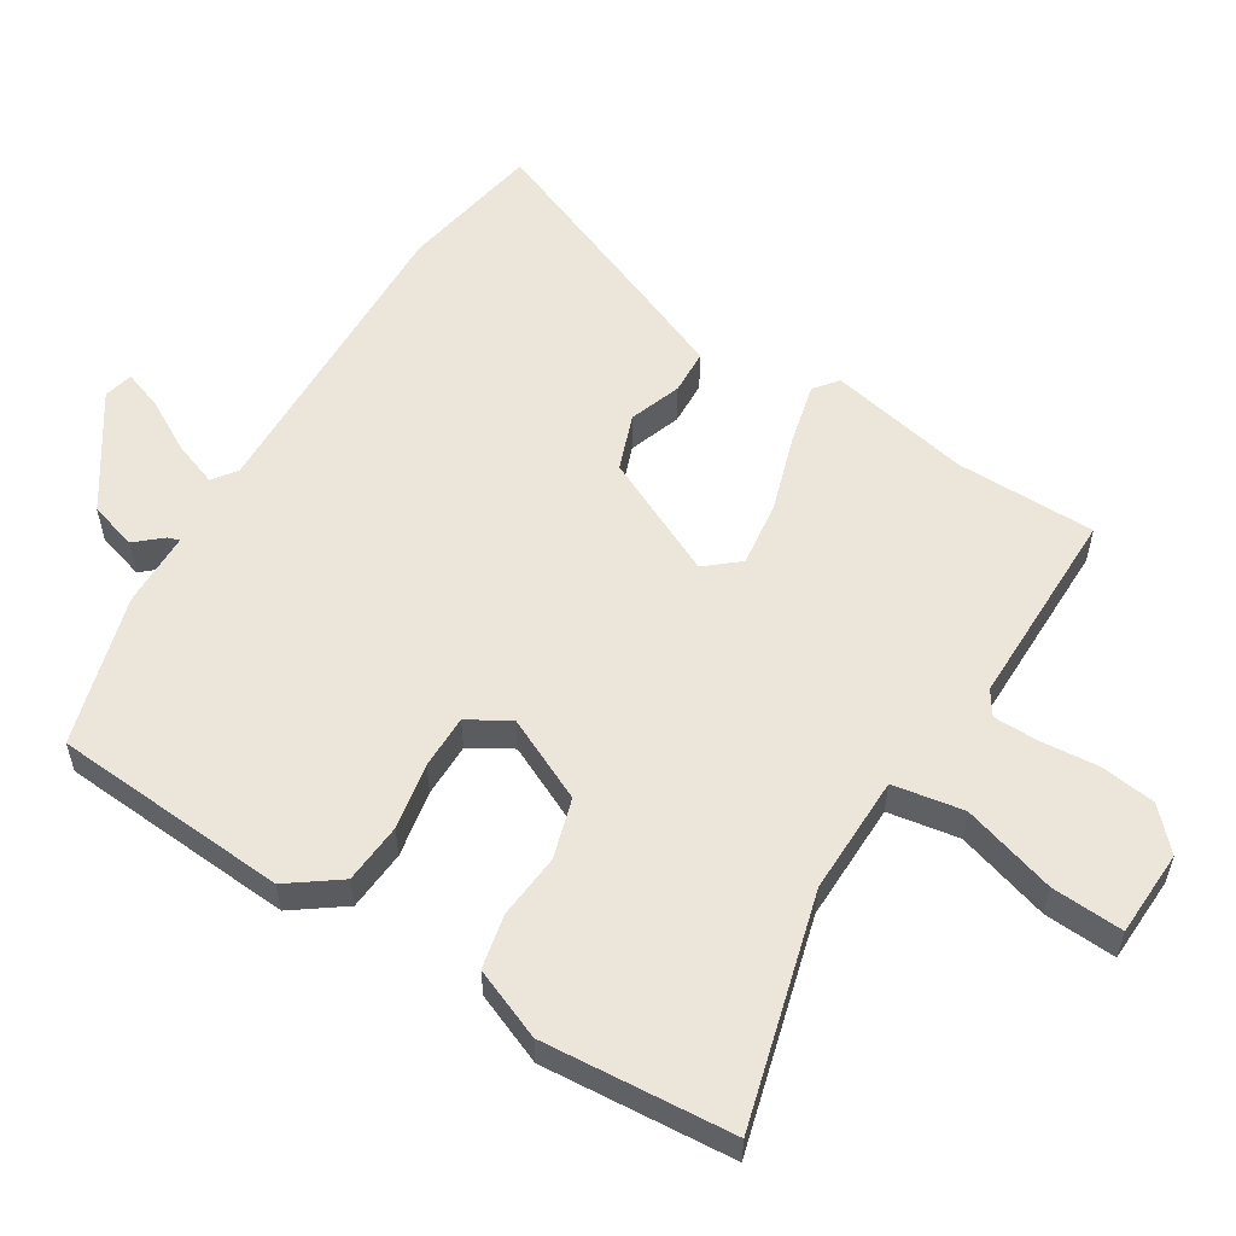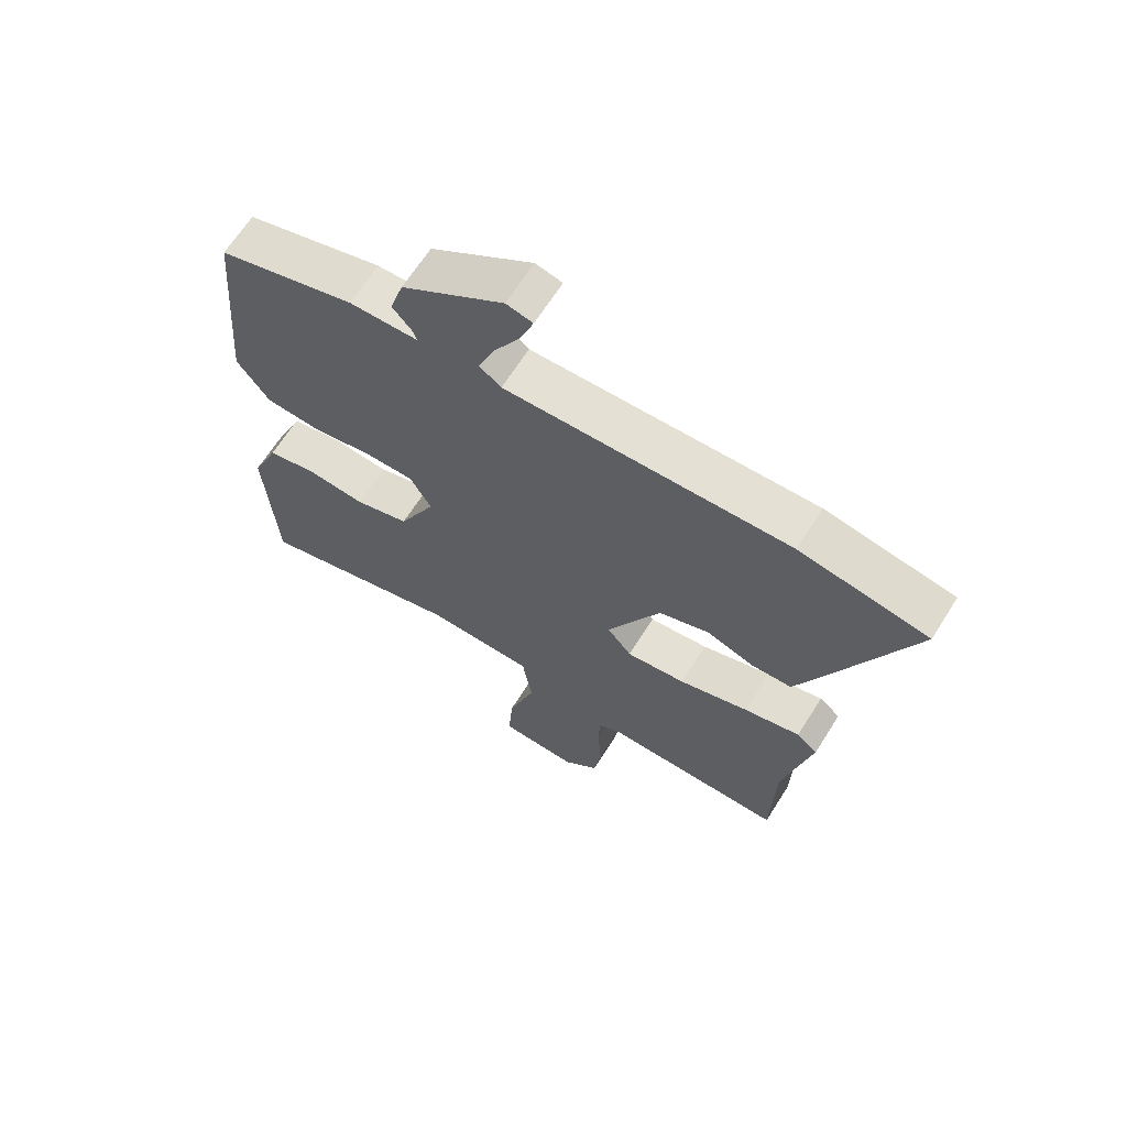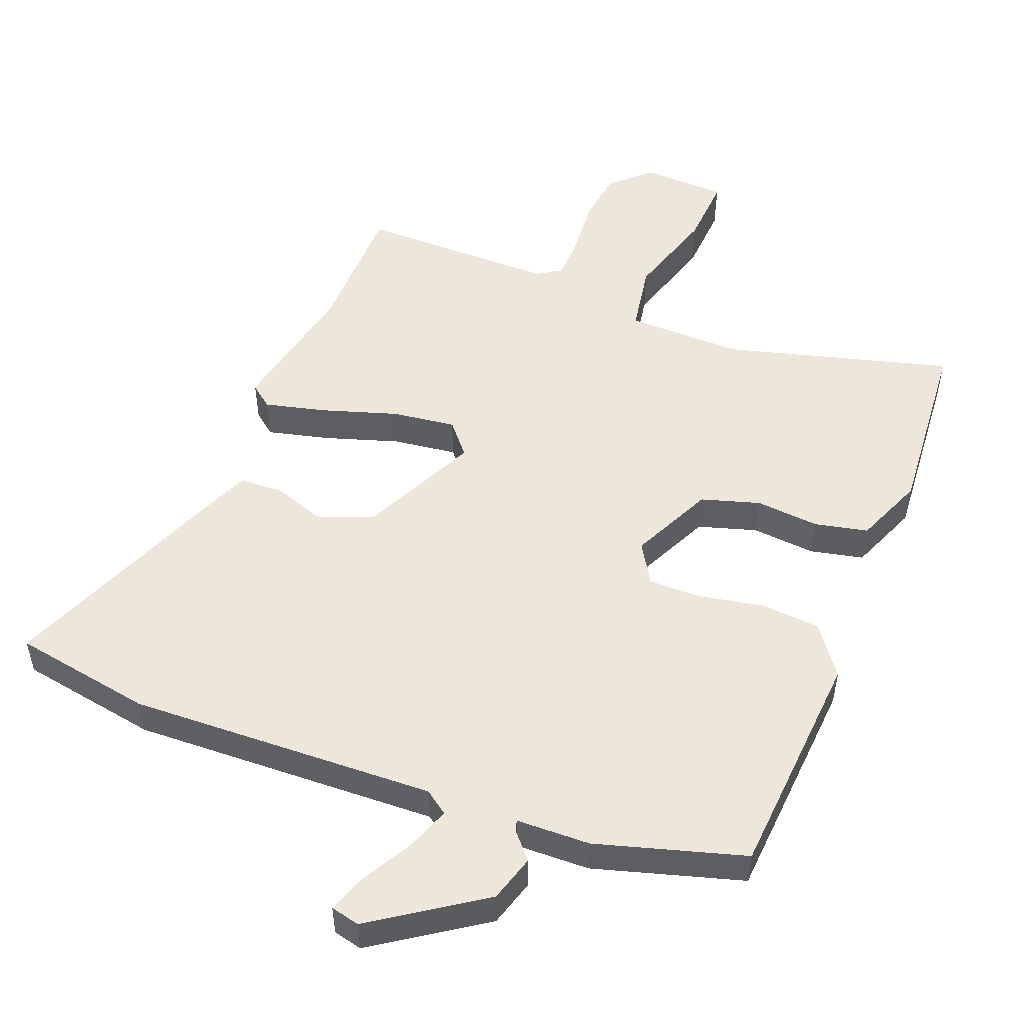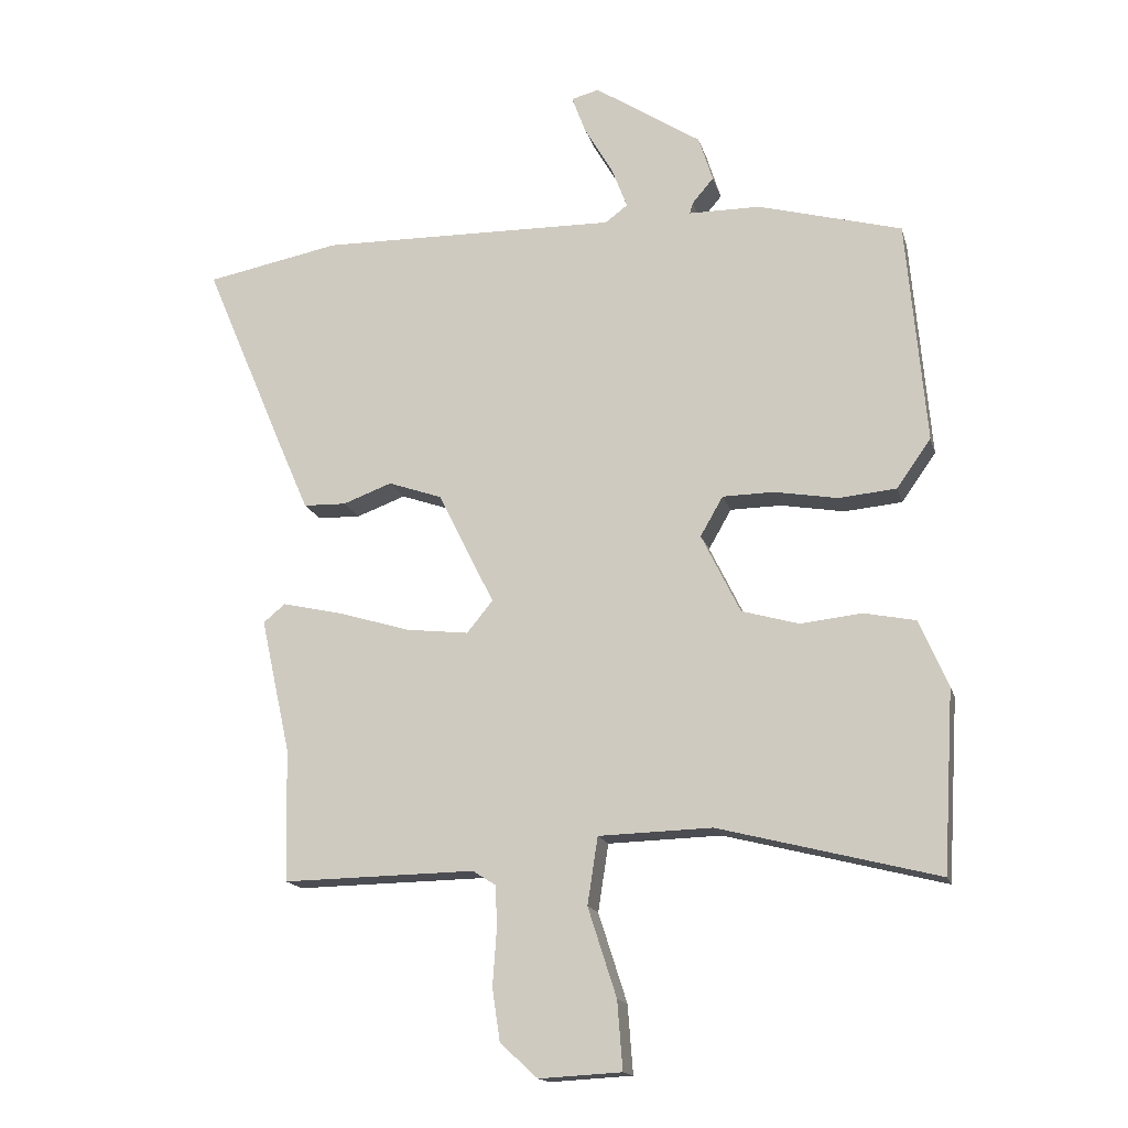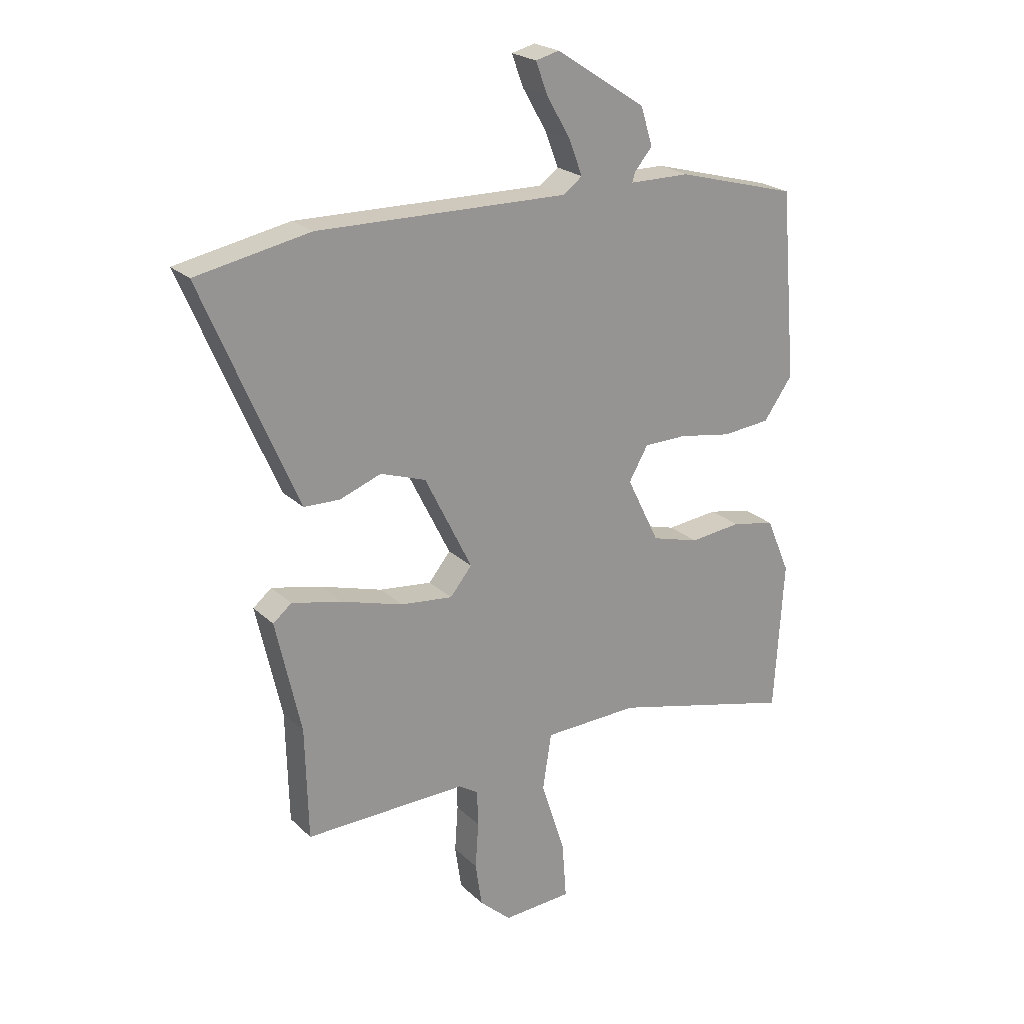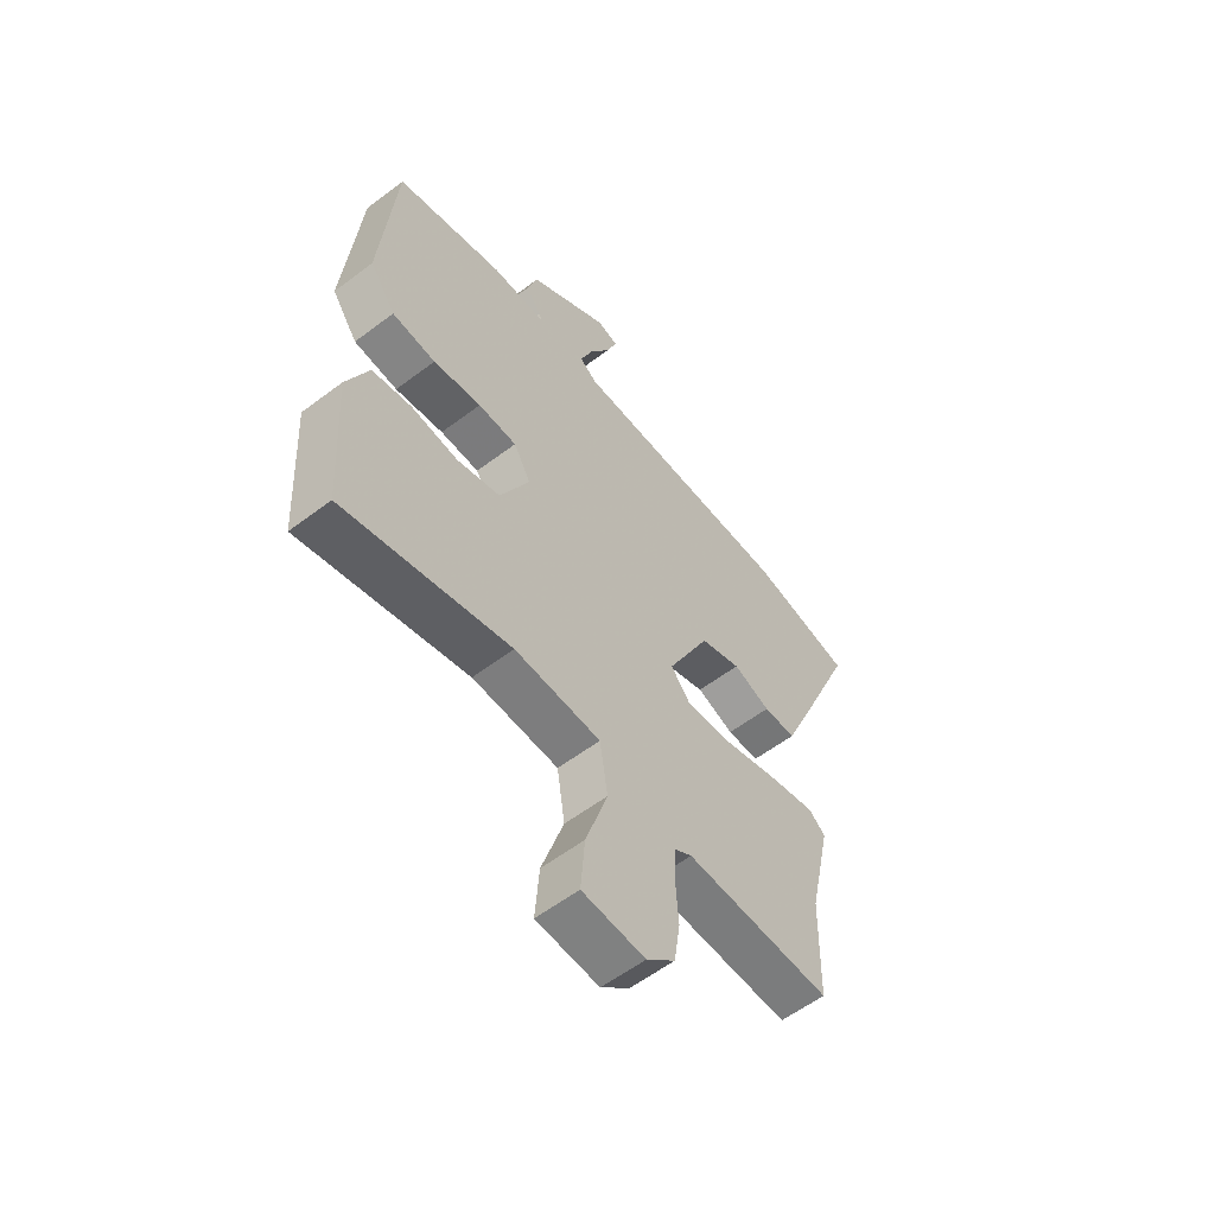
<metadata>
{"format":"obj","ext":"obj","renderer":"f3d","projection":"perspective","resolution":1024,"background":"white","views":[{"elev":56.1,"azim":121.0,"up":"+Y"},{"elev":65.7,"azim":-147.8,"up":"+Z"},{"elev":51.4,"azim":20.5,"up":"+Y"},{"elev":-16.1,"azim":14.0,"up":"+Z"},{"elev":22.8,"azim":-33.0,"up":"+Z"},{"elev":-58.0,"azim":128.1,"up":"+Z"}]}
</metadata>
<code>
v 0.478 0.07 0.439
v 0.508 0.07 0.093
v 0.455 0.07 0.018
v 0.366 0.07 0.01
v 0.268 0.07 0.027
v 0.189 0.07 0.026
v 0.154 0.07 -0.035
v 0.214 0.07 -0.157
v 0.302 0.07 -0.182
v 0.397 0.07 -0.172
v 0.477 0.07 -0.188
v 0.521 0.07 -0.291
v 0.504 0.07 -0.57
v 0.166 0.07 -0.484
v -0.009 0.07 -0.489
v -0.025 0.07 -0.593
v 0.019 0.07 -0.73
v 0.027 0.07 -0.835
v -0.1 0.07 -0.842
v -0.158 0.07 -0.789
v -0.17 0.07 -0.708
v -0.164 0.07 -0.623
v -0.166 0.07 -0.557
v -0.202 0.07 -0.534
v -0.499 0.07 -0.539
v -0.504 0.07 -0.334
v -0.55 0.07 -0.126
v -0.516 0.07 -0.098
v -0.424 0.07 -0.119
v -0.311 0.07 -0.153
v -0.215 0.07 -0.164
v -0.175 0.07 -0.115
v -0.262 0.07 0.06
v -0.345 0.07 0.089
v -0.421 0.07 0.061
v -0.487 0.07 0.063
v -0.539 0.07 0.183
v -0.66 0.07 0.469
v -0.452 0.07 0.509
v 0.008 0.07 0.5
v 0.043 0.07 0.526
v 0.018 0.07 0.591
v -0.026 0.07 0.667
v -0.047 0.07 0.724
v -0.004 0.07 0.735
v 0.161 0.07 0.627
v 0.183 0.07 0.557
v 0.15 0.07 0.518
v 0.145 0.07 0.501
v 0.256 0.07 0.5
v 0.478 0 0.439
v 0.508 0 0.093
v 0.455 0 0.018
v 0.366 0 0.01
v 0.268 0 0.027
v 0.189 0 0.026
v 0.154 0 -0.035
v 0.214 0 -0.157
v 0.302 0 -0.182
v 0.397 0 -0.172
v 0.477 0 -0.188
v 0.521 0 -0.291
v 0.504 0 -0.57
v 0.166 0 -0.484
v -0.009 0 -0.489
v -0.025 0 -0.593
v 0.019 0 -0.73
v 0.027 0 -0.835
v -0.1 0 -0.842
v -0.158 0 -0.789
v -0.17 0 -0.708
v -0.164 0 -0.623
v -0.166 0 -0.557
v -0.202 0 -0.534
v -0.499 0 -0.539
v -0.504 0 -0.334
v -0.55 0 -0.126
v -0.516 0 -0.098
v -0.424 0 -0.119
v -0.311 0 -0.153
v -0.215 0 -0.164
v -0.175 0 -0.115
v -0.262 0 0.06
v -0.345 0 0.089
v -0.421 0 0.061
v -0.487 0 0.063
v -0.539 0 0.183
v -0.66 0 0.469
v -0.452 0 0.509
v 0.008 0 0.5
v 0.043 0 0.526
v 0.018 0 0.591
v -0.026 0 0.667
v -0.047 0 0.724
v -0.004 0 0.735
v 0.161 0 0.627
v 0.183 0 0.557
v 0.15 0 0.518
v 0.145 0 0.501
v 0.256 0 0.5
f 49 50 1 2
f 45 46 47 48
f 45 48 49
f 42 43 44 45
f 41 42 45 49
f 40 41 49 2
f 34 35 36 37
f 33 34 37 38
f 27 28 29 30
f 26 27 30 31
f 24 25 26 31
f 23 24 31 32
f 19 20 21 22
f 19 22 23 32
f 16 17 18 19
f 15 16 19 32
f 11 12 13 14
f 9 10 11 14
f 8 9 14 15
f 7 8 15 32
f 2 3 4 5
f 2 5 6
f 40 2 6
f 33 38 39 40
f 32 33 40
f 6 7 32 40
f 52 51 100 99
f 98 97 96 95
f 99 98 95
f 95 94 93 92
f 99 95 92 91
f 52 99 91 90
f 87 86 85 84
f 88 87 84 83
f 80 79 78 77
f 81 80 77 76
f 81 76 75 74
f 82 81 74 73
f 72 71 70 69
f 82 73 72 69
f 69 68 67 66
f 82 69 66 65
f 64 63 62 61
f 64 61 60 59
f 65 64 59 58
f 82 65 58 57
f 55 54 53 52
f 56 55 52
f 56 52 90
f 90 89 88 83
f 90 83 82
f 90 82 57 56
f 1 51 52 2
f 2 52 53 3
f 3 53 54 4
f 4 54 55 5
f 5 55 56 6
f 6 56 57 7
f 7 57 58 8
f 8 58 59 9
f 9 59 60 10
f 10 60 61 11
f 11 61 62 12
f 12 62 63 13
f 13 63 64 14
f 14 64 65 15
f 15 65 66 16
f 16 66 67 17
f 17 67 68 18
f 18 68 69 19
f 19 69 70 20
f 20 70 71 21
f 21 71 72 22
f 22 72 73 23
f 23 73 74 24
f 24 74 75 25
f 25 75 76 26
f 26 76 77 27
f 27 77 78 28
f 28 78 79 29
f 29 79 80 30
f 30 80 81 31
f 31 81 82 32
f 32 82 83 33
f 33 83 84 34
f 34 84 85 35
f 35 85 86 36
f 36 86 87 37
f 37 87 88 38
f 38 88 89 39
f 39 89 90 40
f 40 90 91 41
f 41 91 92 42
f 42 92 93 43
f 43 93 94 44
f 44 94 95 45
f 45 95 96 46
f 46 96 97 47
f 47 97 98 48
f 48 98 99 49
f 49 99 100 50
f 50 100 51 1

</code>
